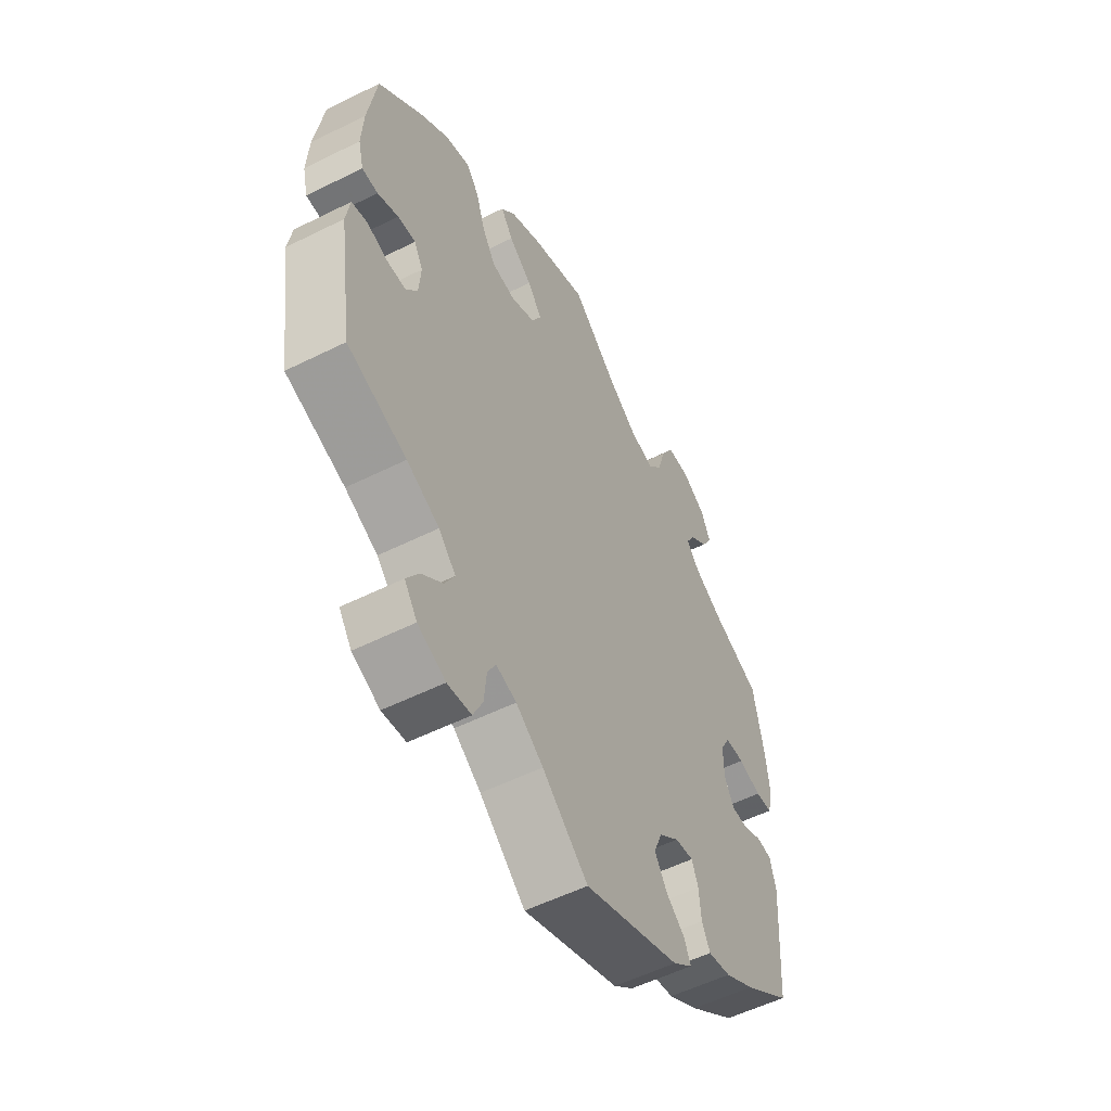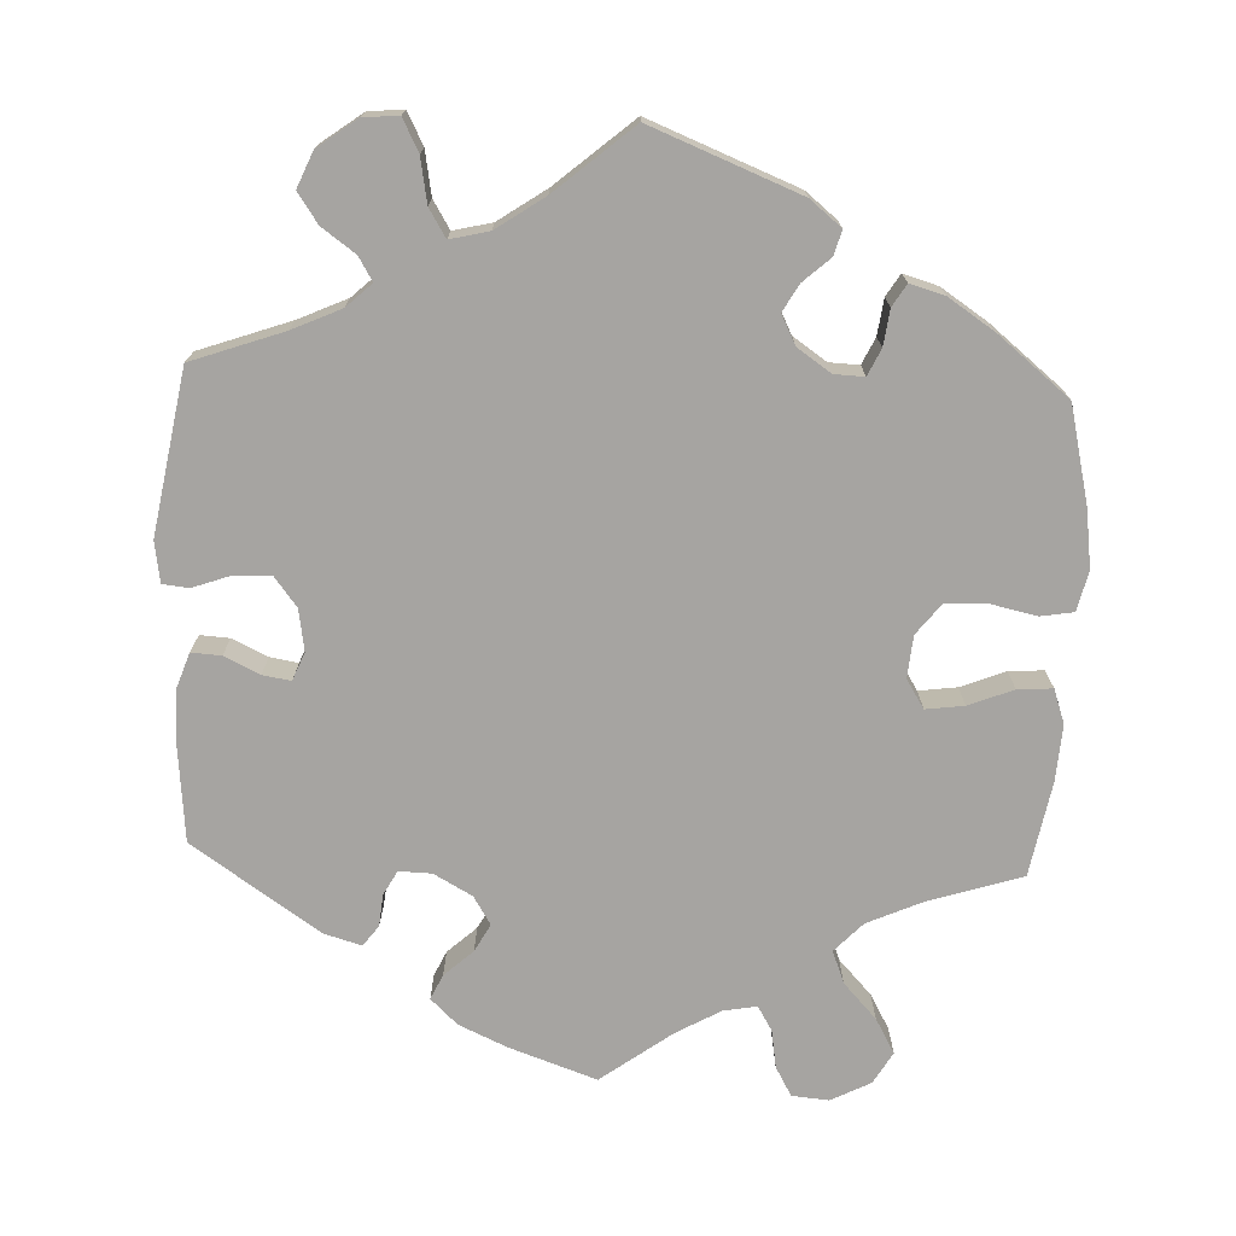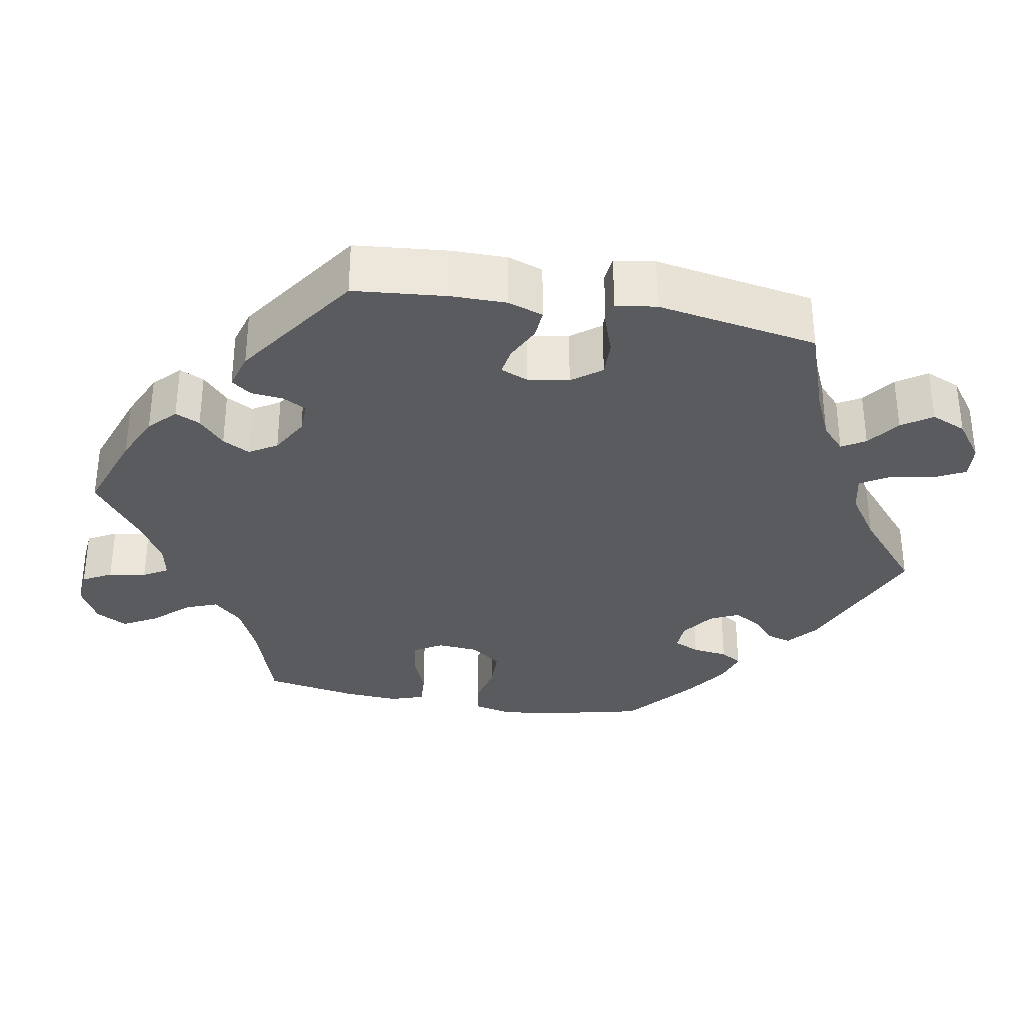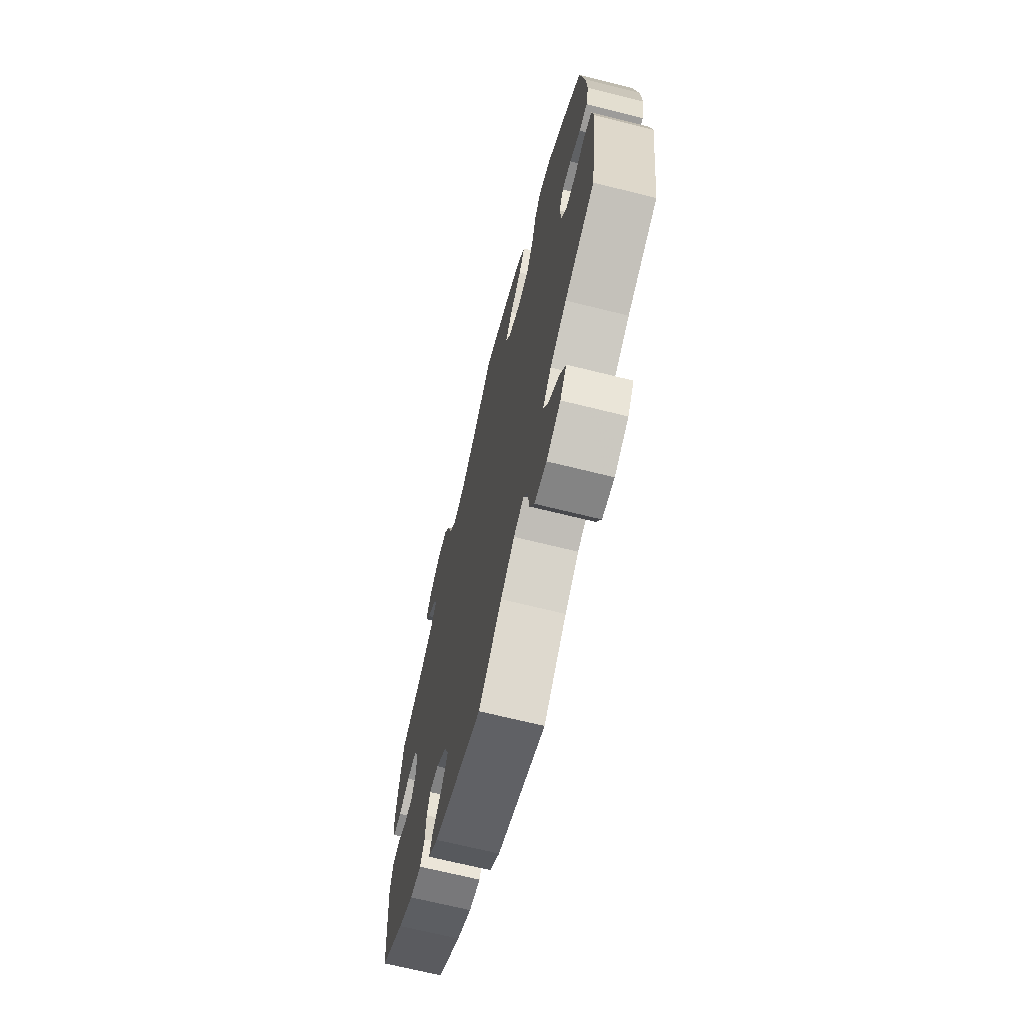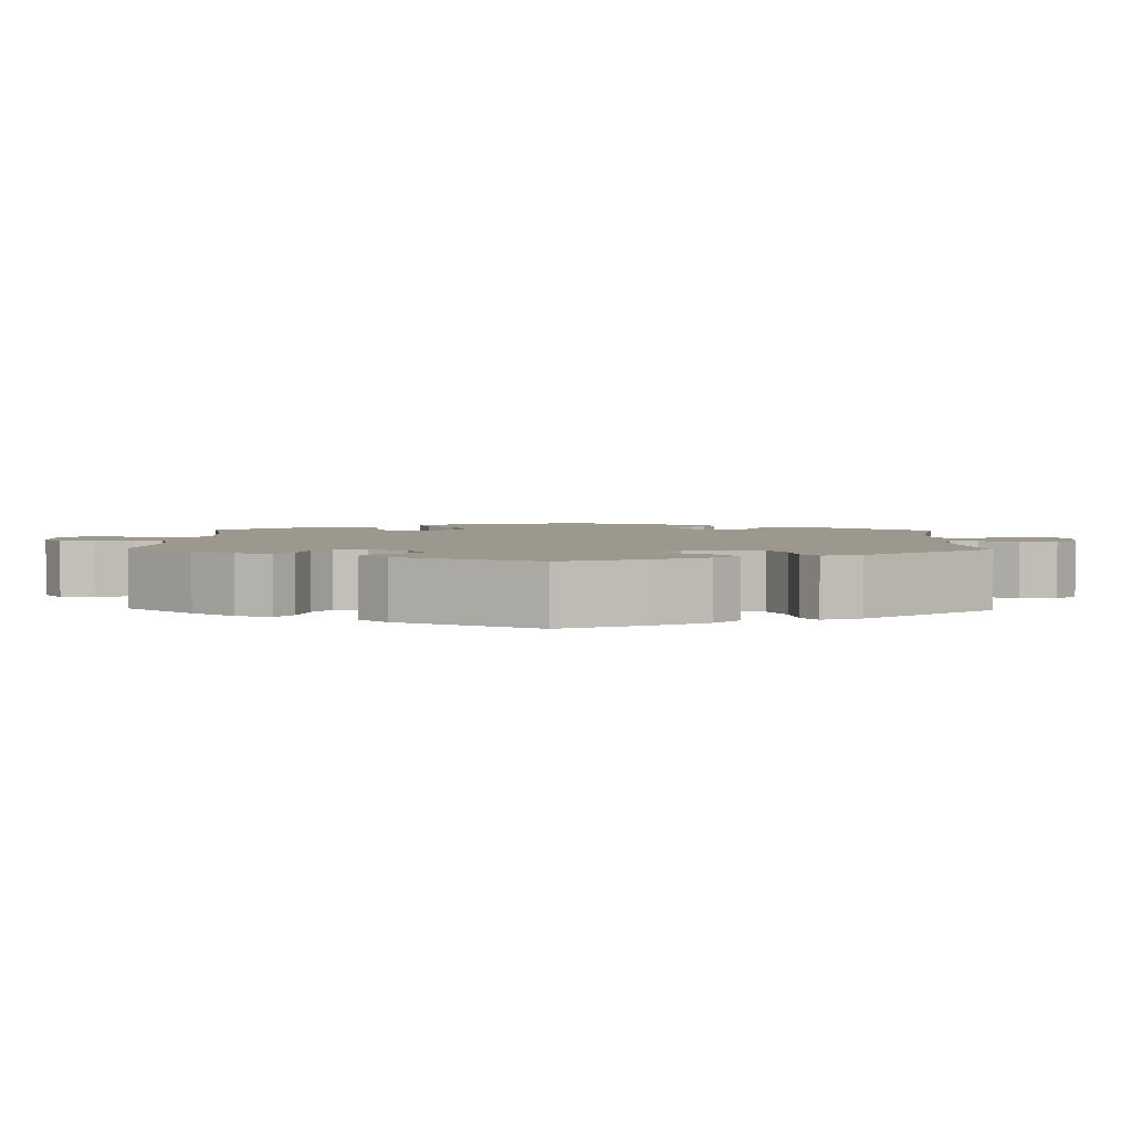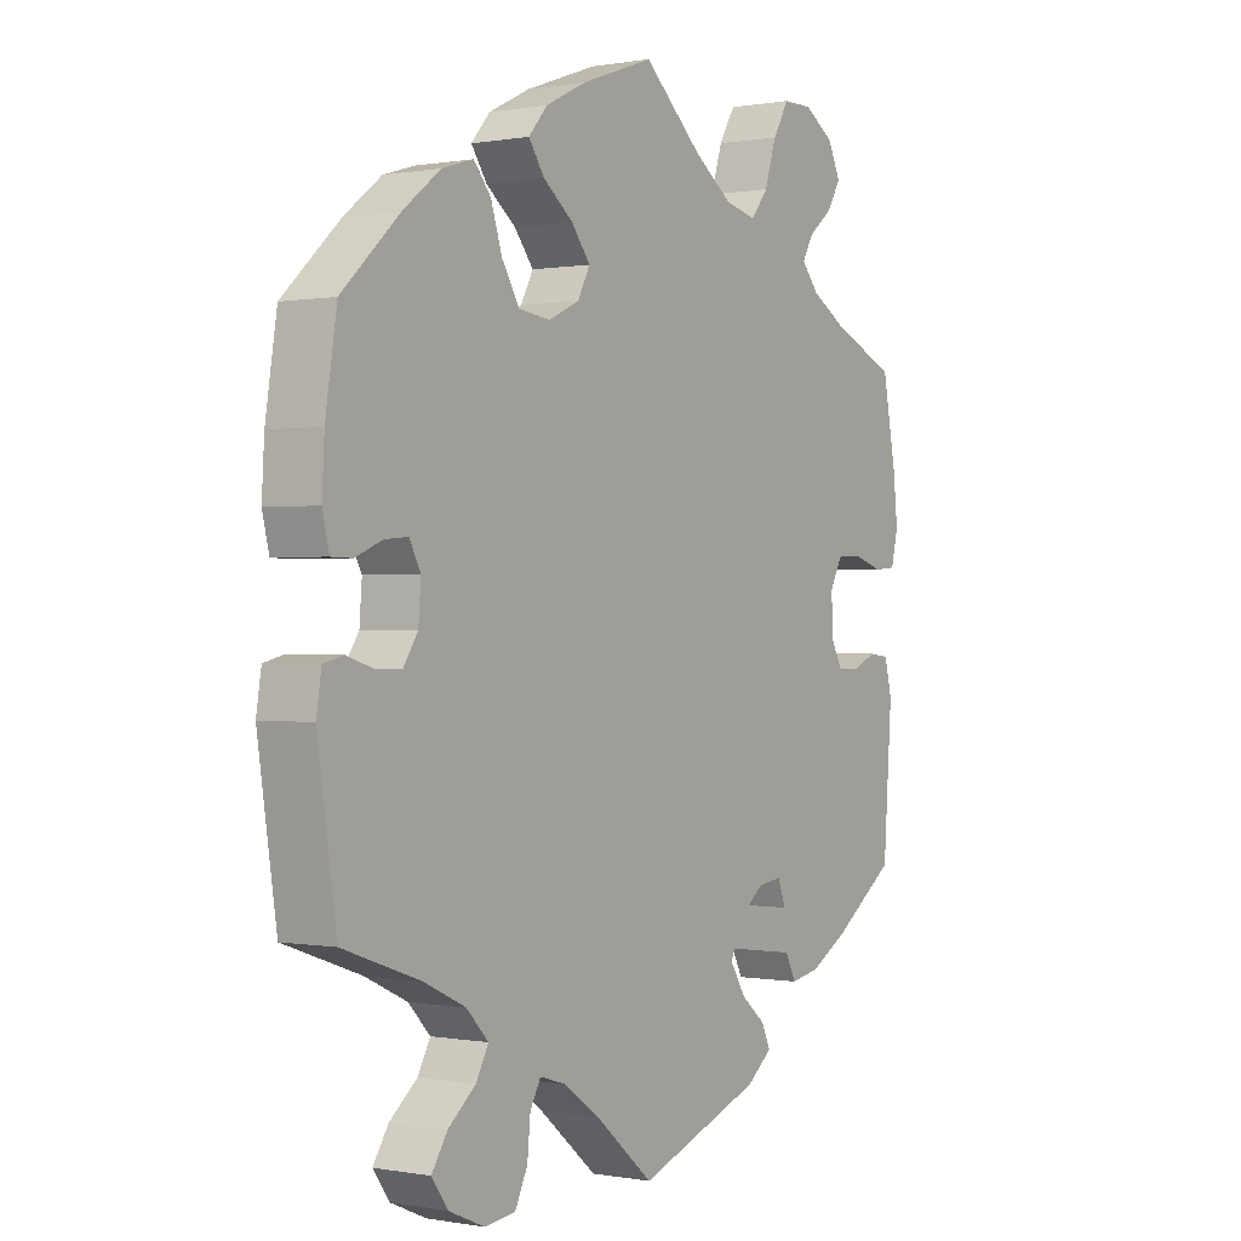
<metadata>
{"format":"obj","ext":"obj","renderer":"f3d","projection":"perspective","resolution":1024,"background":"white","views":[{"elev":-54.6,"azim":-62.2,"up":"+Z"},{"elev":-73.5,"azim":-122.5,"up":"+Y"},{"elev":-32.6,"azim":139.6,"up":"+Y"},{"elev":-68.4,"azim":-104.0,"up":"+Z"},{"elev":3.0,"azim":121.6,"up":"+Y"},{"elev":0.2,"azim":-55.9,"up":"+Z"}]}
</metadata>
<code>
v 0.403 0.07 -0.358
v 0.341 0.07 -0.394
v 0.294 0.07 -0.403
v 0.277 0.07 -0.369
v 0.273 0.07 -0.319
v 0.26 0.07 -0.285
v 0.222 0.07 -0.29
v 0.18 0.07 -0.324
v 0.162 0.07 -0.368
v 0.187 0.07 -0.408
v 0.226 0.07 -0.441
v 0.24 0.07 -0.472
v 0.199 0.07 -0.505
v 0.001 0.07 -0.578
v -0.093 0.07 -0.498
v -0.149 0.07 -0.458
v -0.191 0.07 -0.445
v -0.208 0.07 -0.476
v -0.213 0.07 -0.528
v -0.233 0.07 -0.57
v -0.282 0.07 -0.576
v -0.339 0.07 -0.551
v -0.365 0.07 -0.514
v -0.34 0.07 -0.475
v -0.296 0.07 -0.438
v -0.276 0.07 -0.401
v -0.311 0.07 -0.364
v -0.378 0.07 -0.332
v -0.5 0.07 -0.289
v -0.53 0.07 -0.088
v -0.522 0.07 -0.037
v -0.49 0.07 -0.029
v -0.447 0.07 -0.043
v -0.407 0.07 -0.043
v -0.384 0.07 -0.008
v -0.38 0.07 0.044
v -0.398 0.07 0.078
v -0.435 0.07 0.075
v -0.478 0.07 0.057
v -0.511 0.07 0.058
v -0.522 0.07 0.103
v -0.518 0.07 0.173
v -0.5 0.07 0.289
v -0.408 0.07 0.376
v -0.349 0.07 0.422
v -0.299 0.07 0.437
v -0.272 0.07 0.404
v -0.254 0.07 0.348
v -0.226 0.07 0.302
v -0.176 0.07 0.295
v -0.127 0.07 0.318
v -0.107 0.07 0.356
v -0.137 0.07 0.395
v -0.185 0.07 0.433
v -0.21 0.07 0.47
v -0.18 0.07 0.505
v -0.115 0.07 0.537
v 0 0.07 0.578
v 0.094 0.07 0.493
v 0.155 0.07 0.449
v 0.205 0.07 0.437
v 0.233 0.07 0.472
v 0.251 0.07 0.531
v 0.277 0.07 0.575
v 0.324 0.07 0.575
v 0.372 0.07 0.544
v 0.392 0.07 0.501
v 0.37 0.07 0.464
v 0.332 0.07 0.433
v 0.314 0.07 0.401
v 0.342 0.07 0.368
v 0.398 0.07 0.335
v 0.501 0.07 0.29
v 0.523 0.07 0.175
v 0.53 0.07 0.107
v 0.519 0.07 0.061
v 0.484 0.07 0.058
v 0.437 0.07 0.073
v 0.397 0.07 0.072
v 0.377 0.07 0.035
v 0.378 0.07 -0.021
v 0.398 0.07 -0.058
v 0.433 0.07 -0.057
v 0.471 0.07 -0.04
v 0.503 0.07 -0.044
v 0.515 0.07 -0.092
v 0.501 0.07 -0.288
v 0.403 0 -0.358
v 0.341 0 -0.394
v 0.294 0 -0.403
v 0.277 0 -0.369
v 0.273 0 -0.319
v 0.26 0 -0.285
v 0.222 0 -0.29
v 0.18 0 -0.324
v 0.162 0 -0.368
v 0.187 0 -0.408
v 0.226 0 -0.441
v 0.24 0 -0.472
v 0.199 0 -0.505
v 0.001 0 -0.578
v -0.093 0 -0.498
v -0.149 0 -0.458
v -0.191 0 -0.445
v -0.208 0 -0.476
v -0.213 0 -0.528
v -0.233 0 -0.57
v -0.282 0 -0.576
v -0.339 0 -0.551
v -0.365 0 -0.514
v -0.34 0 -0.475
v -0.296 0 -0.438
v -0.276 0 -0.401
v -0.311 0 -0.364
v -0.378 0 -0.332
v -0.5 0 -0.289
v -0.53 0 -0.088
v -0.522 0 -0.037
v -0.49 0 -0.029
v -0.447 0 -0.043
v -0.407 0 -0.043
v -0.384 0 -0.008
v -0.38 0 0.044
v -0.398 0 0.078
v -0.435 0 0.075
v -0.478 0 0.057
v -0.511 0 0.058
v -0.522 0 0.103
v -0.518 0 0.173
v -0.5 0 0.289
v -0.408 0 0.376
v -0.349 0 0.422
v -0.299 0 0.437
v -0.272 0 0.404
v -0.254 0 0.348
v -0.226 0 0.302
v -0.176 0 0.295
v -0.127 0 0.318
v -0.107 0 0.356
v -0.137 0 0.395
v -0.185 0 0.433
v -0.21 0 0.47
v -0.18 0 0.505
v -0.115 0 0.537
v 0 0 0.578
v 0.094 0 0.493
v 0.155 0 0.449
v 0.205 0 0.437
v 0.233 0 0.472
v 0.251 0 0.531
v 0.277 0 0.575
v 0.324 0 0.575
v 0.372 0 0.544
v 0.392 0 0.501
v 0.37 0 0.464
v 0.332 0 0.433
v 0.314 0 0.401
v 0.342 0 0.368
v 0.398 0 0.335
v 0.501 0 0.29
v 0.523 0 0.175
v 0.53 0 0.107
v 0.519 0 0.061
v 0.484 0 0.058
v 0.437 0 0.073
v 0.397 0 0.072
v 0.377 0 0.035
v 0.378 0 -0.021
v 0.398 0 -0.058
v 0.433 0 -0.057
v 0.471 0 -0.04
v 0.503 0 -0.044
v 0.515 0 -0.092
v 0.501 0 -0.288
f 83 84 85 86
f 82 83 86 87
f 81 82 87 1
f 75 76 77 78
f 75 78 79
f 72 73 74 75
f 71 72 75 79
f 70 71 79 80
f 66 67 68 69
f 66 69 70
f 65 66 70
f 62 63 64 65
f 61 62 65 70
f 60 61 70 80
f 56 57 58 59
f 53 54 55 56
f 52 53 56 59
f 51 52 59 60
f 45 46 47 48
f 45 48 49
f 44 45 49
f 43 44 49
f 42 43 49 50
f 38 39 40 41
f 37 38 41 42
f 30 31 32 33
f 28 29 30 33
f 27 28 33 34
f 26 27 34 35
f 22 23 24 25
f 22 25 26
f 21 22 26
f 18 19 20 21
f 17 18 21 26
f 16 17 26 35
f 12 13 14 15
f 10 11 12 15
f 9 10 15 16
f 8 9 16 35
f 2 3 4 5
f 81 1 2 5
f 81 5 6
f 80 81 6 7
f 50 51 60 80
f 37 42 50 80
f 36 37 80 7
f 7 8 35 36
f 173 172 171 170
f 174 173 170 169
f 88 174 169 168
f 165 164 163 162
f 166 165 162
f 162 161 160 159
f 166 162 159 158
f 167 166 158 157
f 156 155 154 153
f 157 156 153
f 157 153 152
f 152 151 150 149
f 157 152 149 148
f 167 157 148 147
f 146 145 144 143
f 143 142 141 140
f 146 143 140 139
f 147 146 139 138
f 135 134 133 132
f 136 135 132
f 136 132 131
f 136 131 130
f 137 136 130 129
f 128 127 126 125
f 129 128 125 124
f 120 119 118 117
f 120 117 116 115
f 121 120 115 114
f 122 121 114 113
f 112 111 110 109
f 113 112 109
f 113 109 108
f 108 107 106 105
f 113 108 105 104
f 122 113 104 103
f 102 101 100 99
f 102 99 98 97
f 103 102 97 96
f 122 103 96 95
f 92 91 90 89
f 92 89 88 168
f 93 92 168
f 94 93 168 167
f 167 147 138 137
f 167 137 129 124
f 94 167 124 123
f 123 122 95 94
f 1 88 89 2
f 2 89 90 3
f 3 90 91 4
f 4 91 92 5
f 5 92 93 6
f 6 93 94 7
f 7 94 95 8
f 8 95 96 9
f 9 96 97 10
f 10 97 98 11
f 11 98 99 12
f 12 99 100 13
f 13 100 101 14
f 14 101 102 15
f 15 102 103 16
f 16 103 104 17
f 17 104 105 18
f 18 105 106 19
f 19 106 107 20
f 20 107 108 21
f 21 108 109 22
f 22 109 110 23
f 23 110 111 24
f 24 111 112 25
f 25 112 113 26
f 26 113 114 27
f 27 114 115 28
f 28 115 116 29
f 29 116 117 30
f 30 117 118 31
f 31 118 119 32
f 32 119 120 33
f 33 120 121 34
f 34 121 122 35
f 35 122 123 36
f 36 123 124 37
f 37 124 125 38
f 38 125 126 39
f 39 126 127 40
f 40 127 128 41
f 41 128 129 42
f 42 129 130 43
f 43 130 131 44
f 44 131 132 45
f 45 132 133 46
f 46 133 134 47
f 47 134 135 48
f 48 135 136 49
f 49 136 137 50
f 50 137 138 51
f 51 138 139 52
f 52 139 140 53
f 53 140 141 54
f 54 141 142 55
f 55 142 143 56
f 56 143 144 57
f 57 144 145 58
f 58 145 146 59
f 59 146 147 60
f 60 147 148 61
f 61 148 149 62
f 62 149 150 63
f 63 150 151 64
f 64 151 152 65
f 65 152 153 66
f 66 153 154 67
f 67 154 155 68
f 68 155 156 69
f 69 156 157 70
f 70 157 158 71
f 71 158 159 72
f 72 159 160 73
f 73 160 161 74
f 74 161 162 75
f 75 162 163 76
f 76 163 164 77
f 77 164 165 78
f 78 165 166 79
f 79 166 167 80
f 80 167 168 81
f 81 168 169 82
f 82 169 170 83
f 83 170 171 84
f 84 171 172 85
f 85 172 173 86
f 86 173 174 87
f 87 174 88 1

</code>
